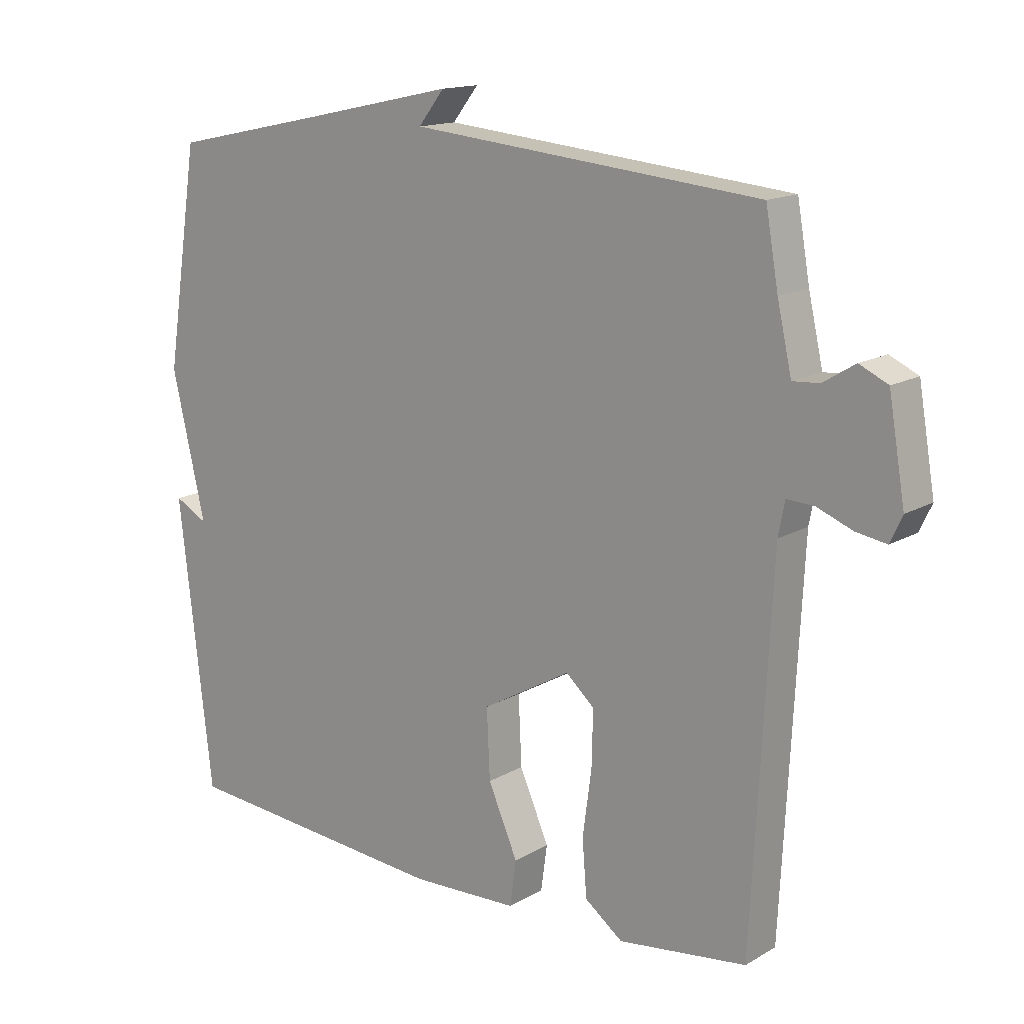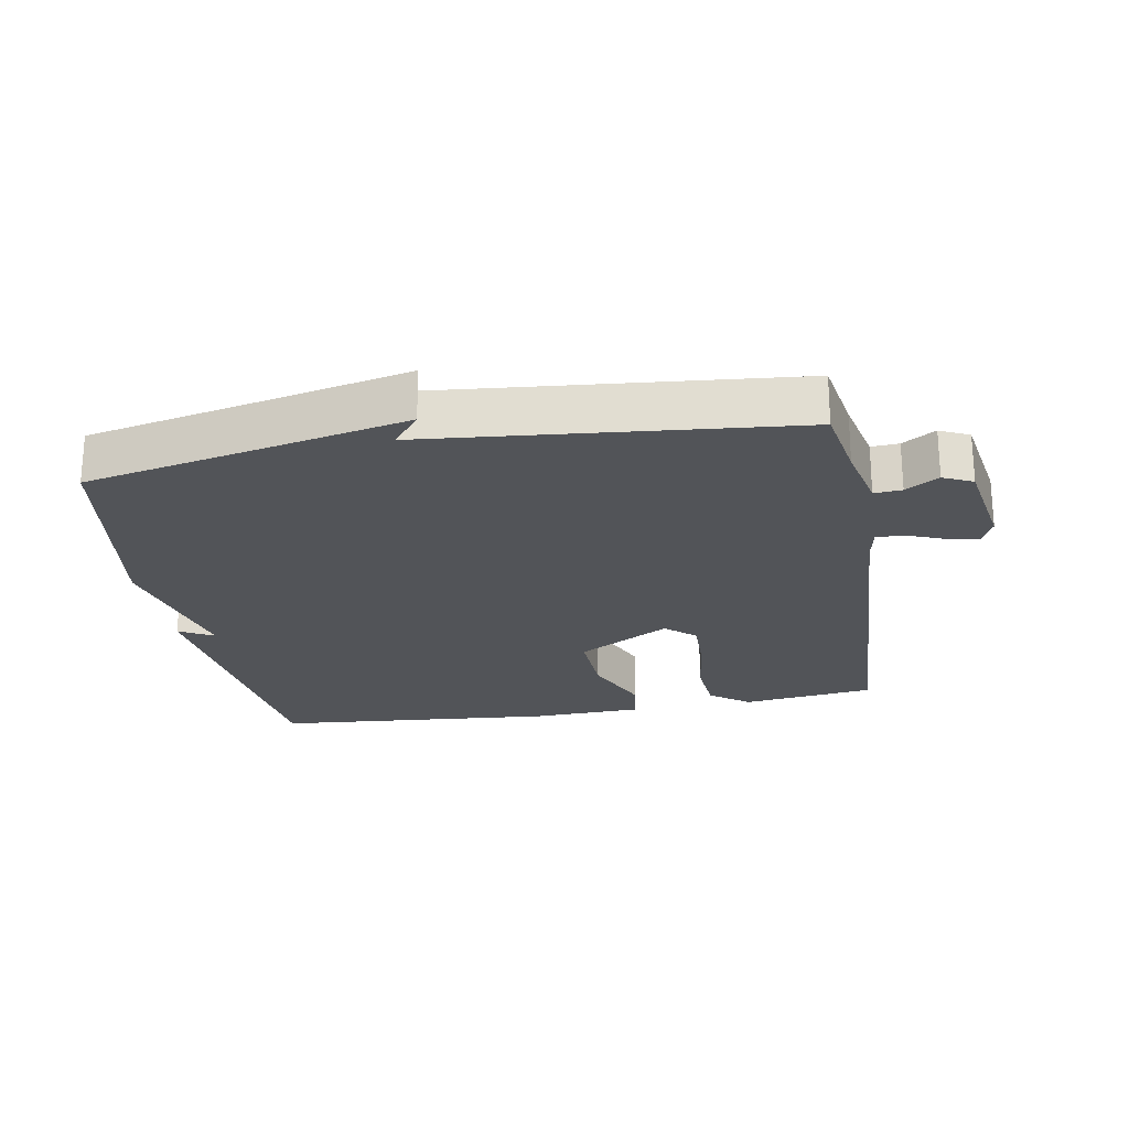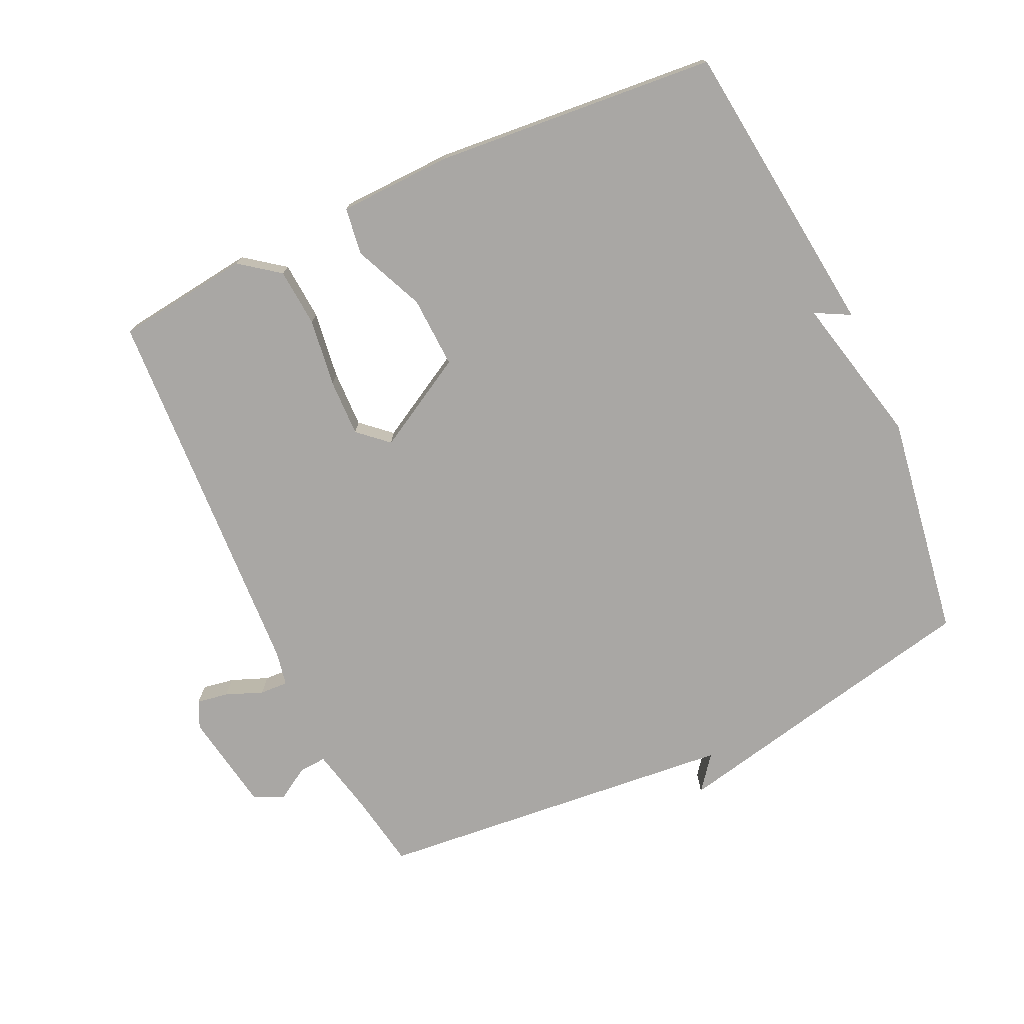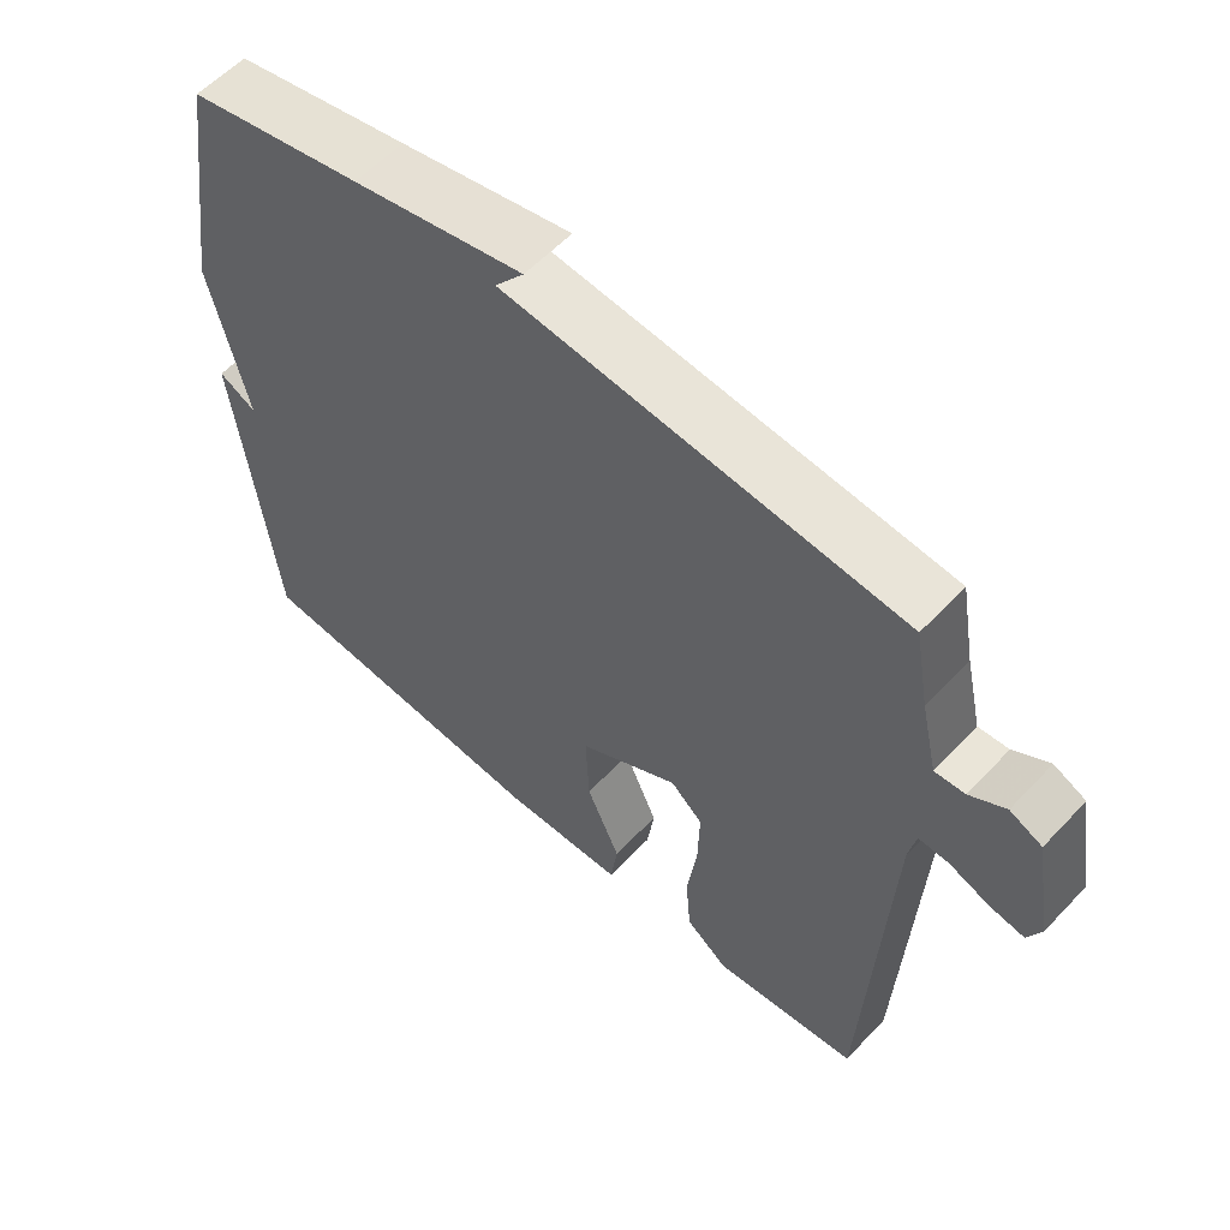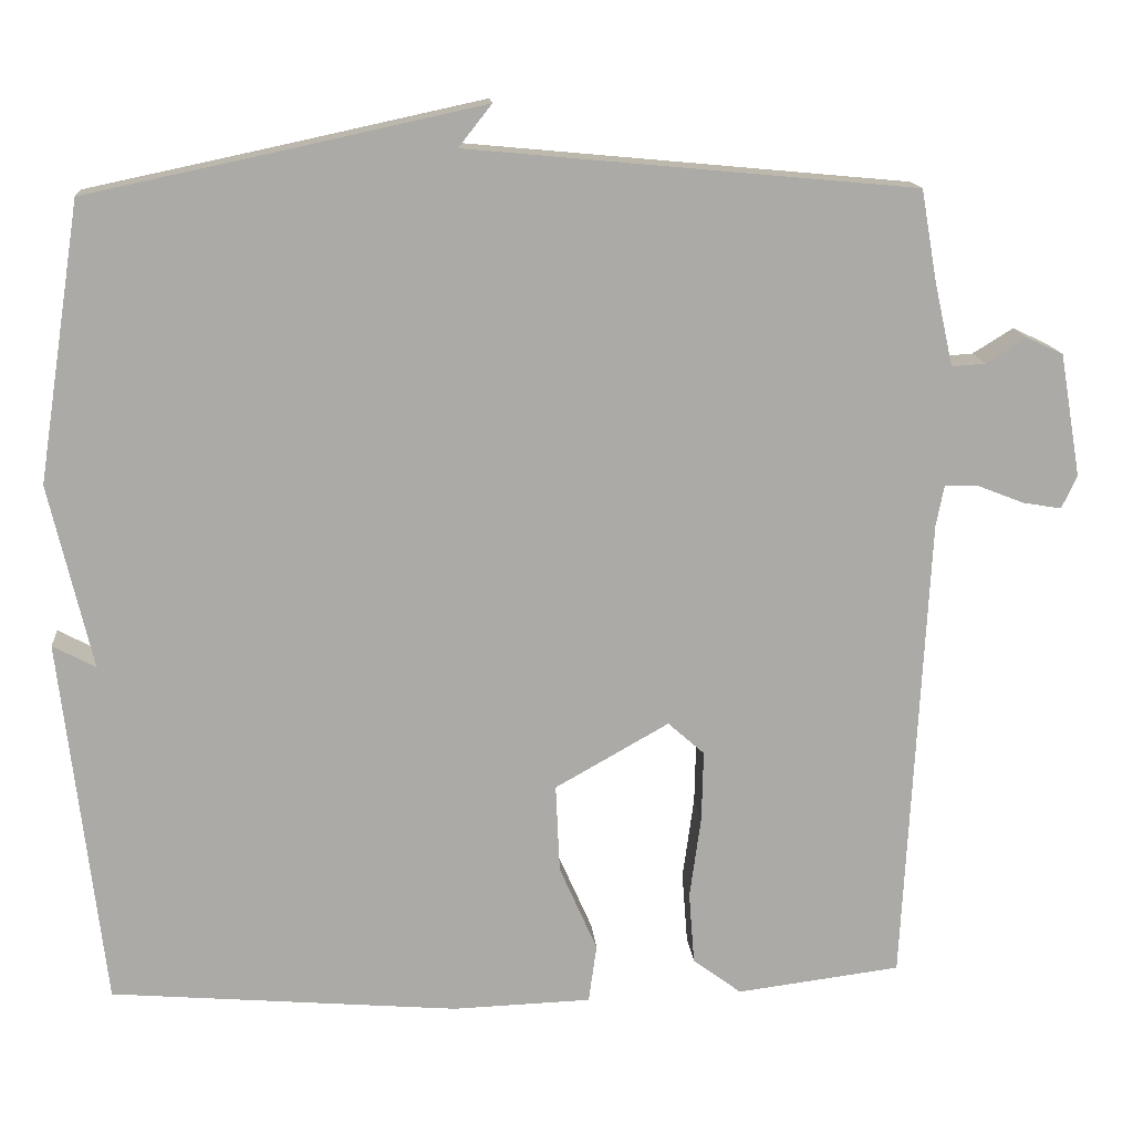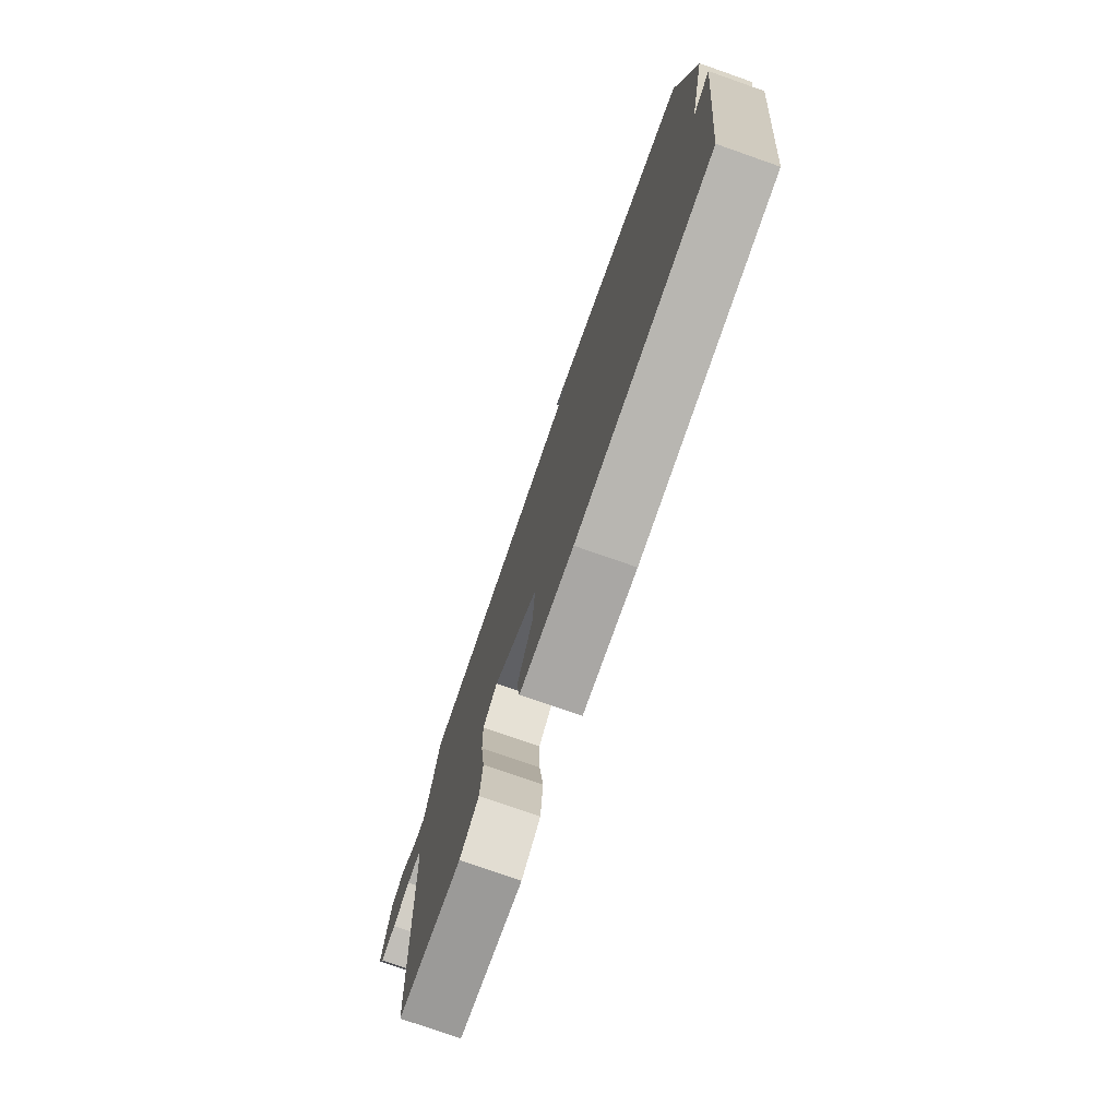
<metadata>
{"format":"obj","ext":"obj","renderer":"f3d","projection":"perspective","resolution":1024,"background":"white","views":[{"elev":14.9,"azim":39.4,"up":"+Z"},{"elev":-23.2,"azim":9.9,"up":"+Y"},{"elev":-74.8,"azim":-155.2,"up":"+Y"},{"elev":57.8,"azim":42.7,"up":"+Z"},{"elev":14.6,"azim":-4.8,"up":"+Z"},{"elev":-76.7,"azim":-109.3,"up":"+Z"}]}
</metadata>
<code>
v -0.5 0.07 0.5
v -0.254 0.07 0.552
v -0.013 0.07 0.604
v -0.054 0.07 0.552
v 0.5 0.07 0.5
v 0.52 0.07 0.386
v 0.543 0.07 0.284
v 0.585 0.07 0.287
v 0.635 0.07 0.318
v 0.68 0.07 0.297
v 0.706 0.07 0.145
v 0.687 0.07 0.104
v 0.639 0.07 0.112
v 0.583 0.07 0.134
v 0.54 0.07 0.136
v 0.53 0.07 0.084
v 0.5 0.07 -0.5
v 0.297 0.07 -0.526
v 0.237 0.07 -0.481
v 0.23 0.07 -0.392
v 0.244 0.07 -0.289
v 0.246 0.07 -0.202
v 0.201 0.07 -0.162
v 0.06 0.07 -0.242
v 0.065 0.07 -0.351
v 0.112 0.07 -0.458
v 0.102 0.07 -0.53
v -0.069 0.07 -0.536
v -0.5 0.07 -0.5
v -0.553 0.07 -0.043
v -0.5 0.07 -0.071
v -0.553 0.07 0.157
v -0.5 0 0.5
v -0.254 0 0.552
v -0.013 0 0.604
v -0.054 0 0.552
v 0.5 0 0.5
v 0.52 0 0.386
v 0.543 0 0.284
v 0.585 0 0.287
v 0.635 0 0.318
v 0.68 0 0.297
v 0.706 0 0.145
v 0.687 0 0.104
v 0.639 0 0.112
v 0.583 0 0.134
v 0.54 0 0.136
v 0.53 0 0.084
v 0.5 0 -0.5
v 0.297 0 -0.526
v 0.237 0 -0.481
v 0.23 0 -0.392
v 0.244 0 -0.289
v 0.246 0 -0.202
v 0.201 0 -0.162
v 0.06 0 -0.242
v 0.065 0 -0.351
v 0.112 0 -0.458
v 0.102 0 -0.53
v -0.069 0 -0.536
v -0.5 0 -0.5
v -0.553 0 -0.043
v -0.5 0 -0.071
v -0.553 0 0.157
f 31 32 1 2
f 29 30 31
f 28 29 31
f 27 28 31
f 26 27 31
f 25 26 31
f 24 25 31 2
f 23 24 2
f 22 23 2
f 19 20 21
f 18 19 21
f 17 18 21
f 16 17 21
f 15 16 21 22
f 12 13 14
f 11 12 14
f 10 11 14
f 9 10 14
f 8 9 14
f 7 8 14 15
f 15 22 2
f 7 15 2
f 6 7 2
f 2 3 4
f 2 4 5 6
f 34 33 64 63
f 63 62 61
f 63 61 60
f 63 60 59
f 63 59 58
f 63 58 57
f 34 63 57 56
f 34 56 55
f 34 55 54
f 53 52 51
f 53 51 50
f 53 50 49
f 53 49 48
f 54 53 48 47
f 46 45 44
f 46 44 43
f 46 43 42
f 46 42 41
f 46 41 40
f 47 46 40 39
f 34 54 47
f 34 47 39
f 34 39 38
f 36 35 34
f 38 37 36 34
f 1 33 34 2
f 2 34 35 3
f 3 35 36 4
f 4 36 37 5
f 5 37 38 6
f 6 38 39 7
f 7 39 40 8
f 8 40 41 9
f 9 41 42 10
f 10 42 43 11
f 11 43 44 12
f 12 44 45 13
f 13 45 46 14
f 14 46 47 15
f 15 47 48 16
f 16 48 49 17
f 17 49 50 18
f 18 50 51 19
f 19 51 52 20
f 20 52 53 21
f 21 53 54 22
f 22 54 55 23
f 23 55 56 24
f 24 56 57 25
f 25 57 58 26
f 26 58 59 27
f 27 59 60 28
f 28 60 61 29
f 29 61 62 30
f 30 62 63 31
f 31 63 64 32
f 32 64 33 1

</code>
